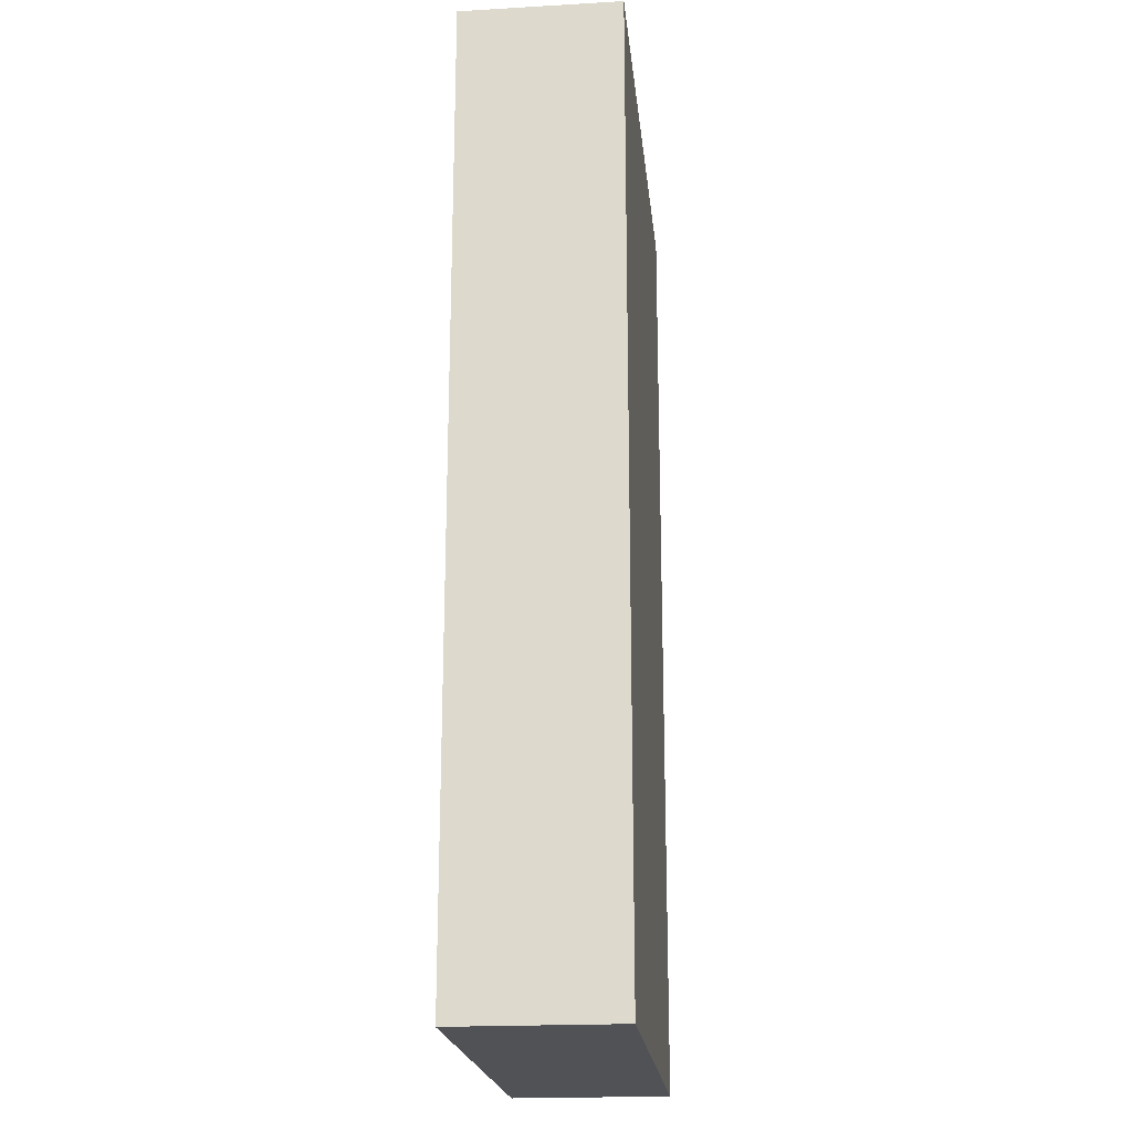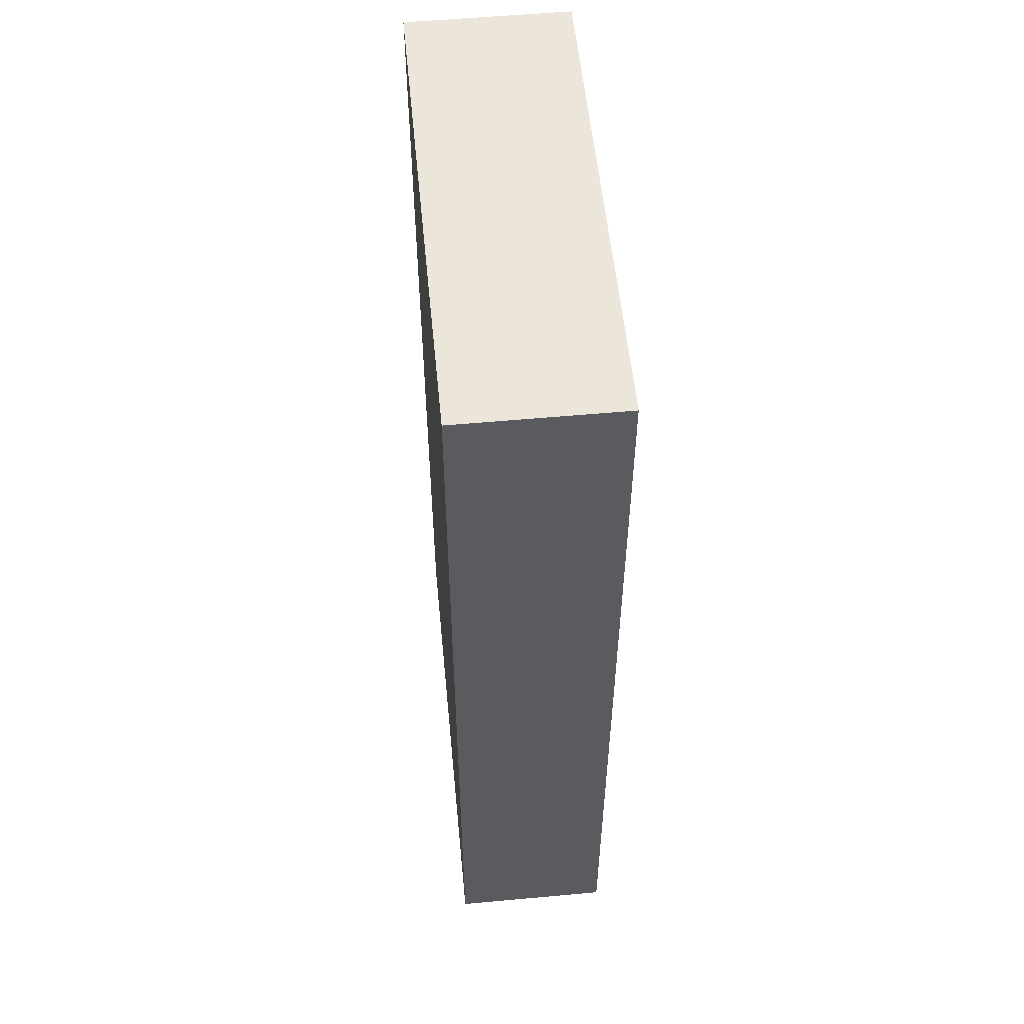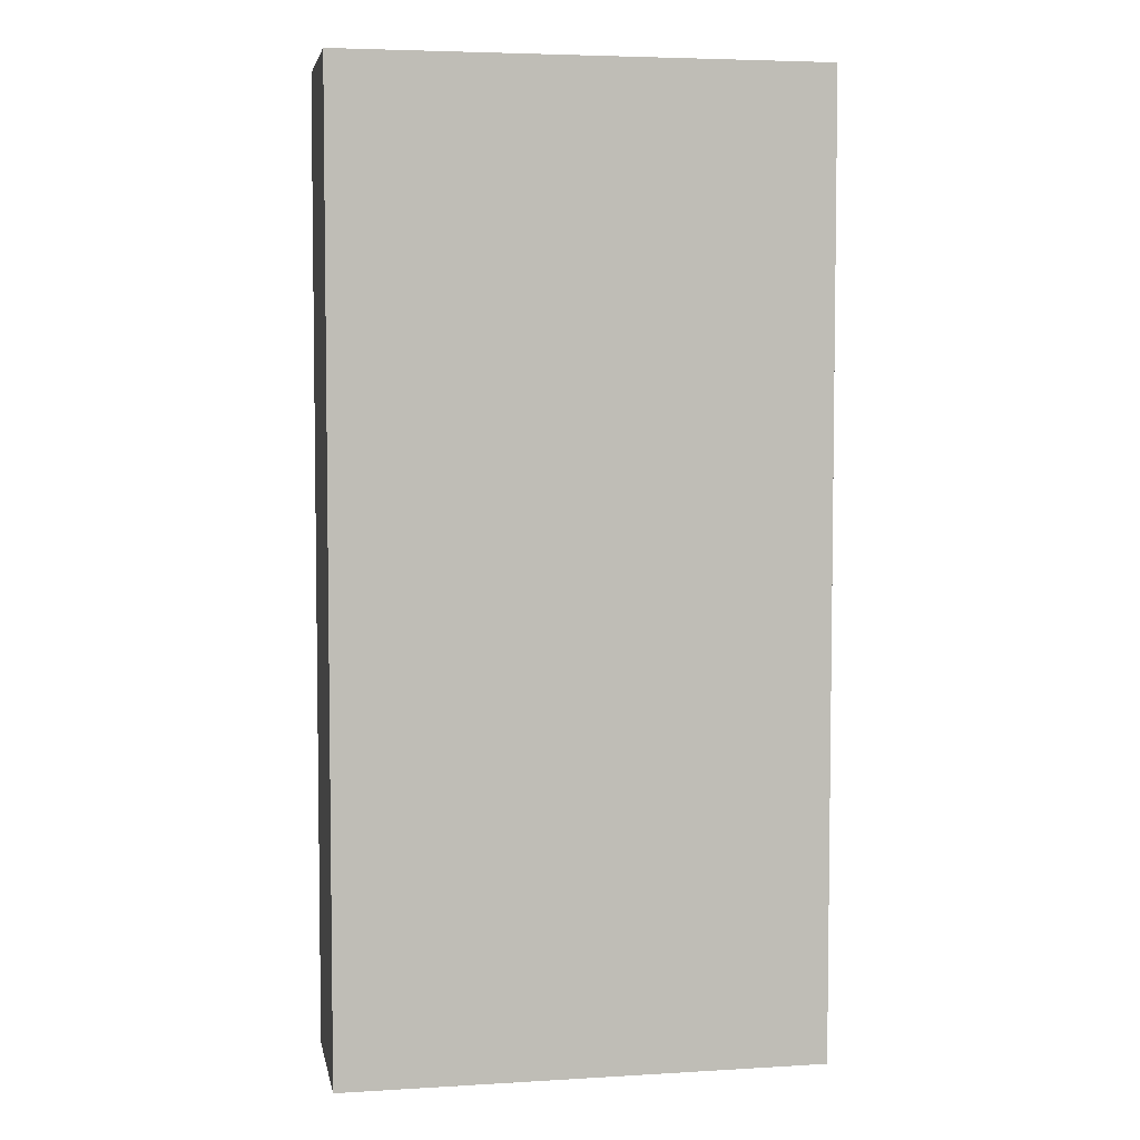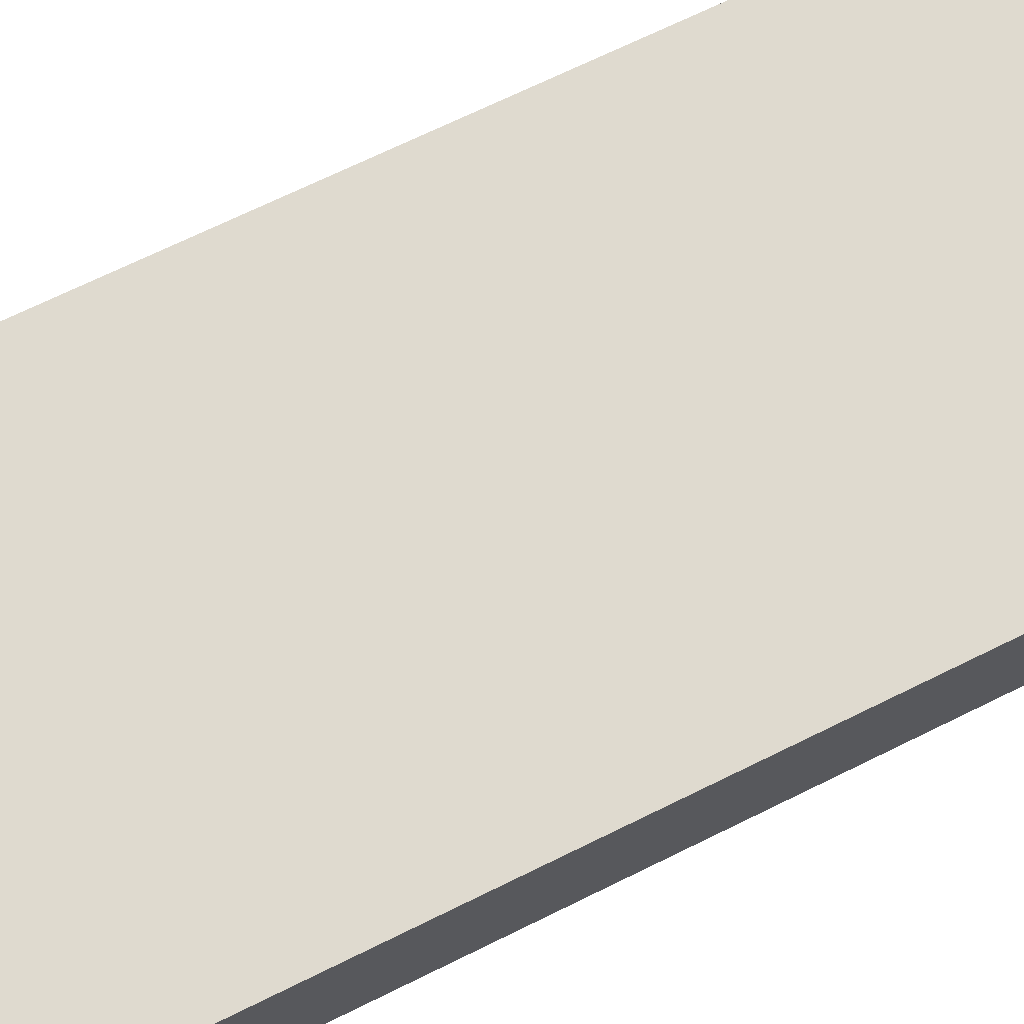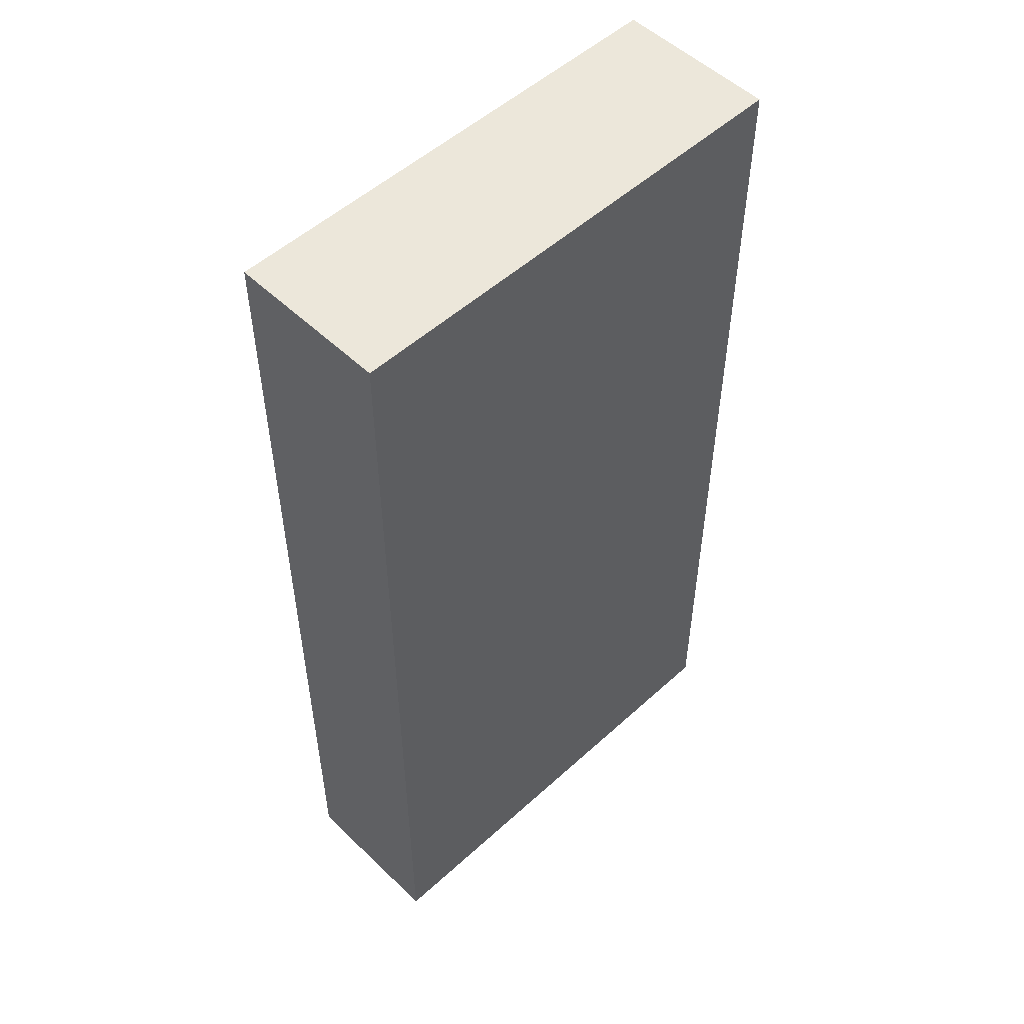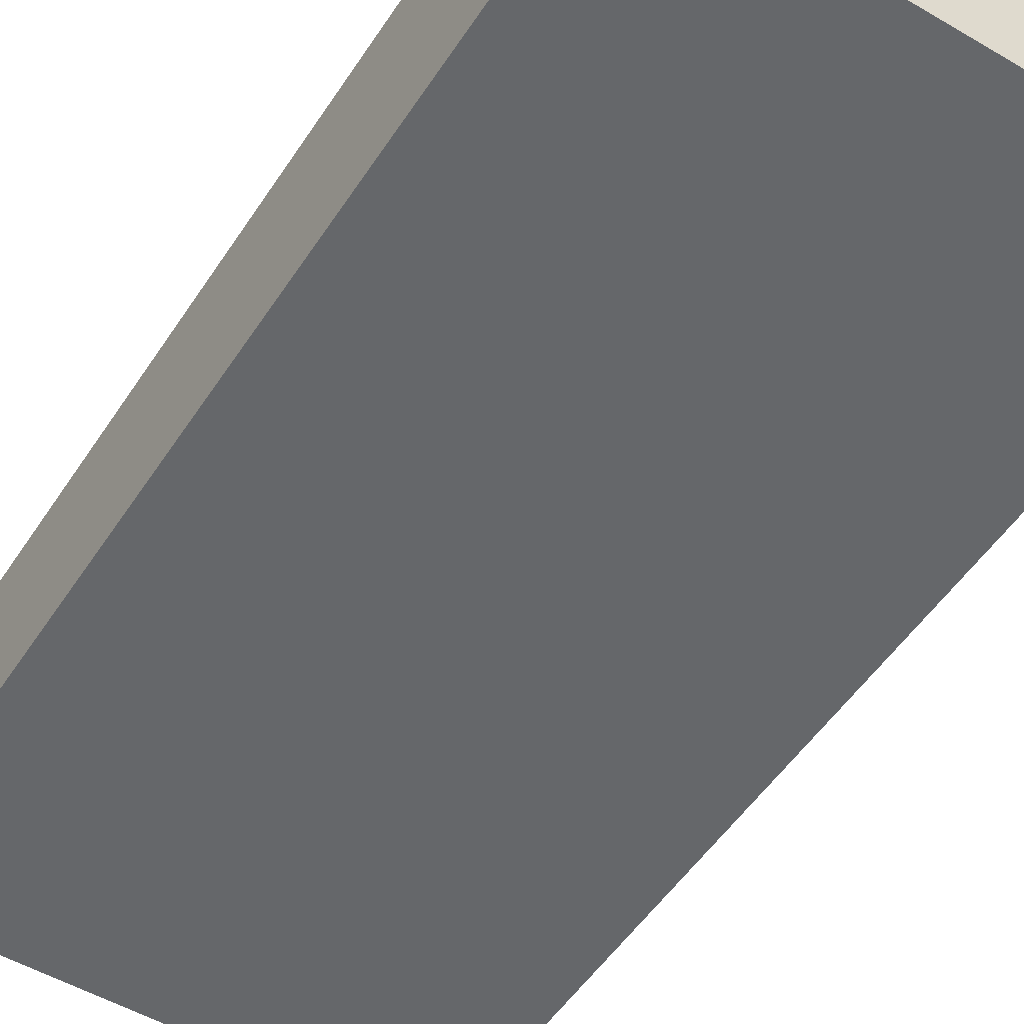
<metadata>
{"format":"obj","ext":"obj","renderer":"f3d","projection":"perspective","resolution":1024,"background":"white","views":[{"elev":-20.6,"azim":95.9,"up":"+Y"},{"elev":55.4,"azim":-95.5,"up":"+Y"},{"elev":4.9,"azim":169.4,"up":"+Y"},{"elev":70.8,"azim":63.9,"up":"+Z"},{"elev":52.6,"azim":-44.3,"up":"+Y"},{"elev":-52.0,"azim":-32.4,"up":"+Z"}]}
</metadata>
<code>
o
v -0.3 0 0.1
v -0.3 0 -0.1
v -0.3 1.2 0.1
v -0.3 1.2 -0.1
v 0.3 0 0.1
v 0.3 0 -0.1
v 0.3 1.2 0.1
v 0.3 1.2 -0.1
v -0.3 0 0.1
v -0.3 1.2 0.1
v 0.3 0 0.1
v 0.3 1.2 0.1
v -0.3 0 -0.1
v -0.3 1.2 -0.1
v 0.3 0 -0.1
v 0.3 1.2 -0.1
v -0.3 0 0.1
v 0.3 0 0.1
v -0.3 0 -0.1
v 0.3 0 -0.1
v -0.3 1.2 0.1
v 0.3 1.2 0.1
v -0.3 1.2 -0.1
v 0.3 1.2 -0.1
f 3 2 1
f 4 2 3
f 5 6 7
f 7 6 8
f 11 10 9
f 12 10 11
f 13 14 15
f 15 14 16
f 19 18 17
f 20 18 19
f 21 22 23
f 23 22 24

</code>
